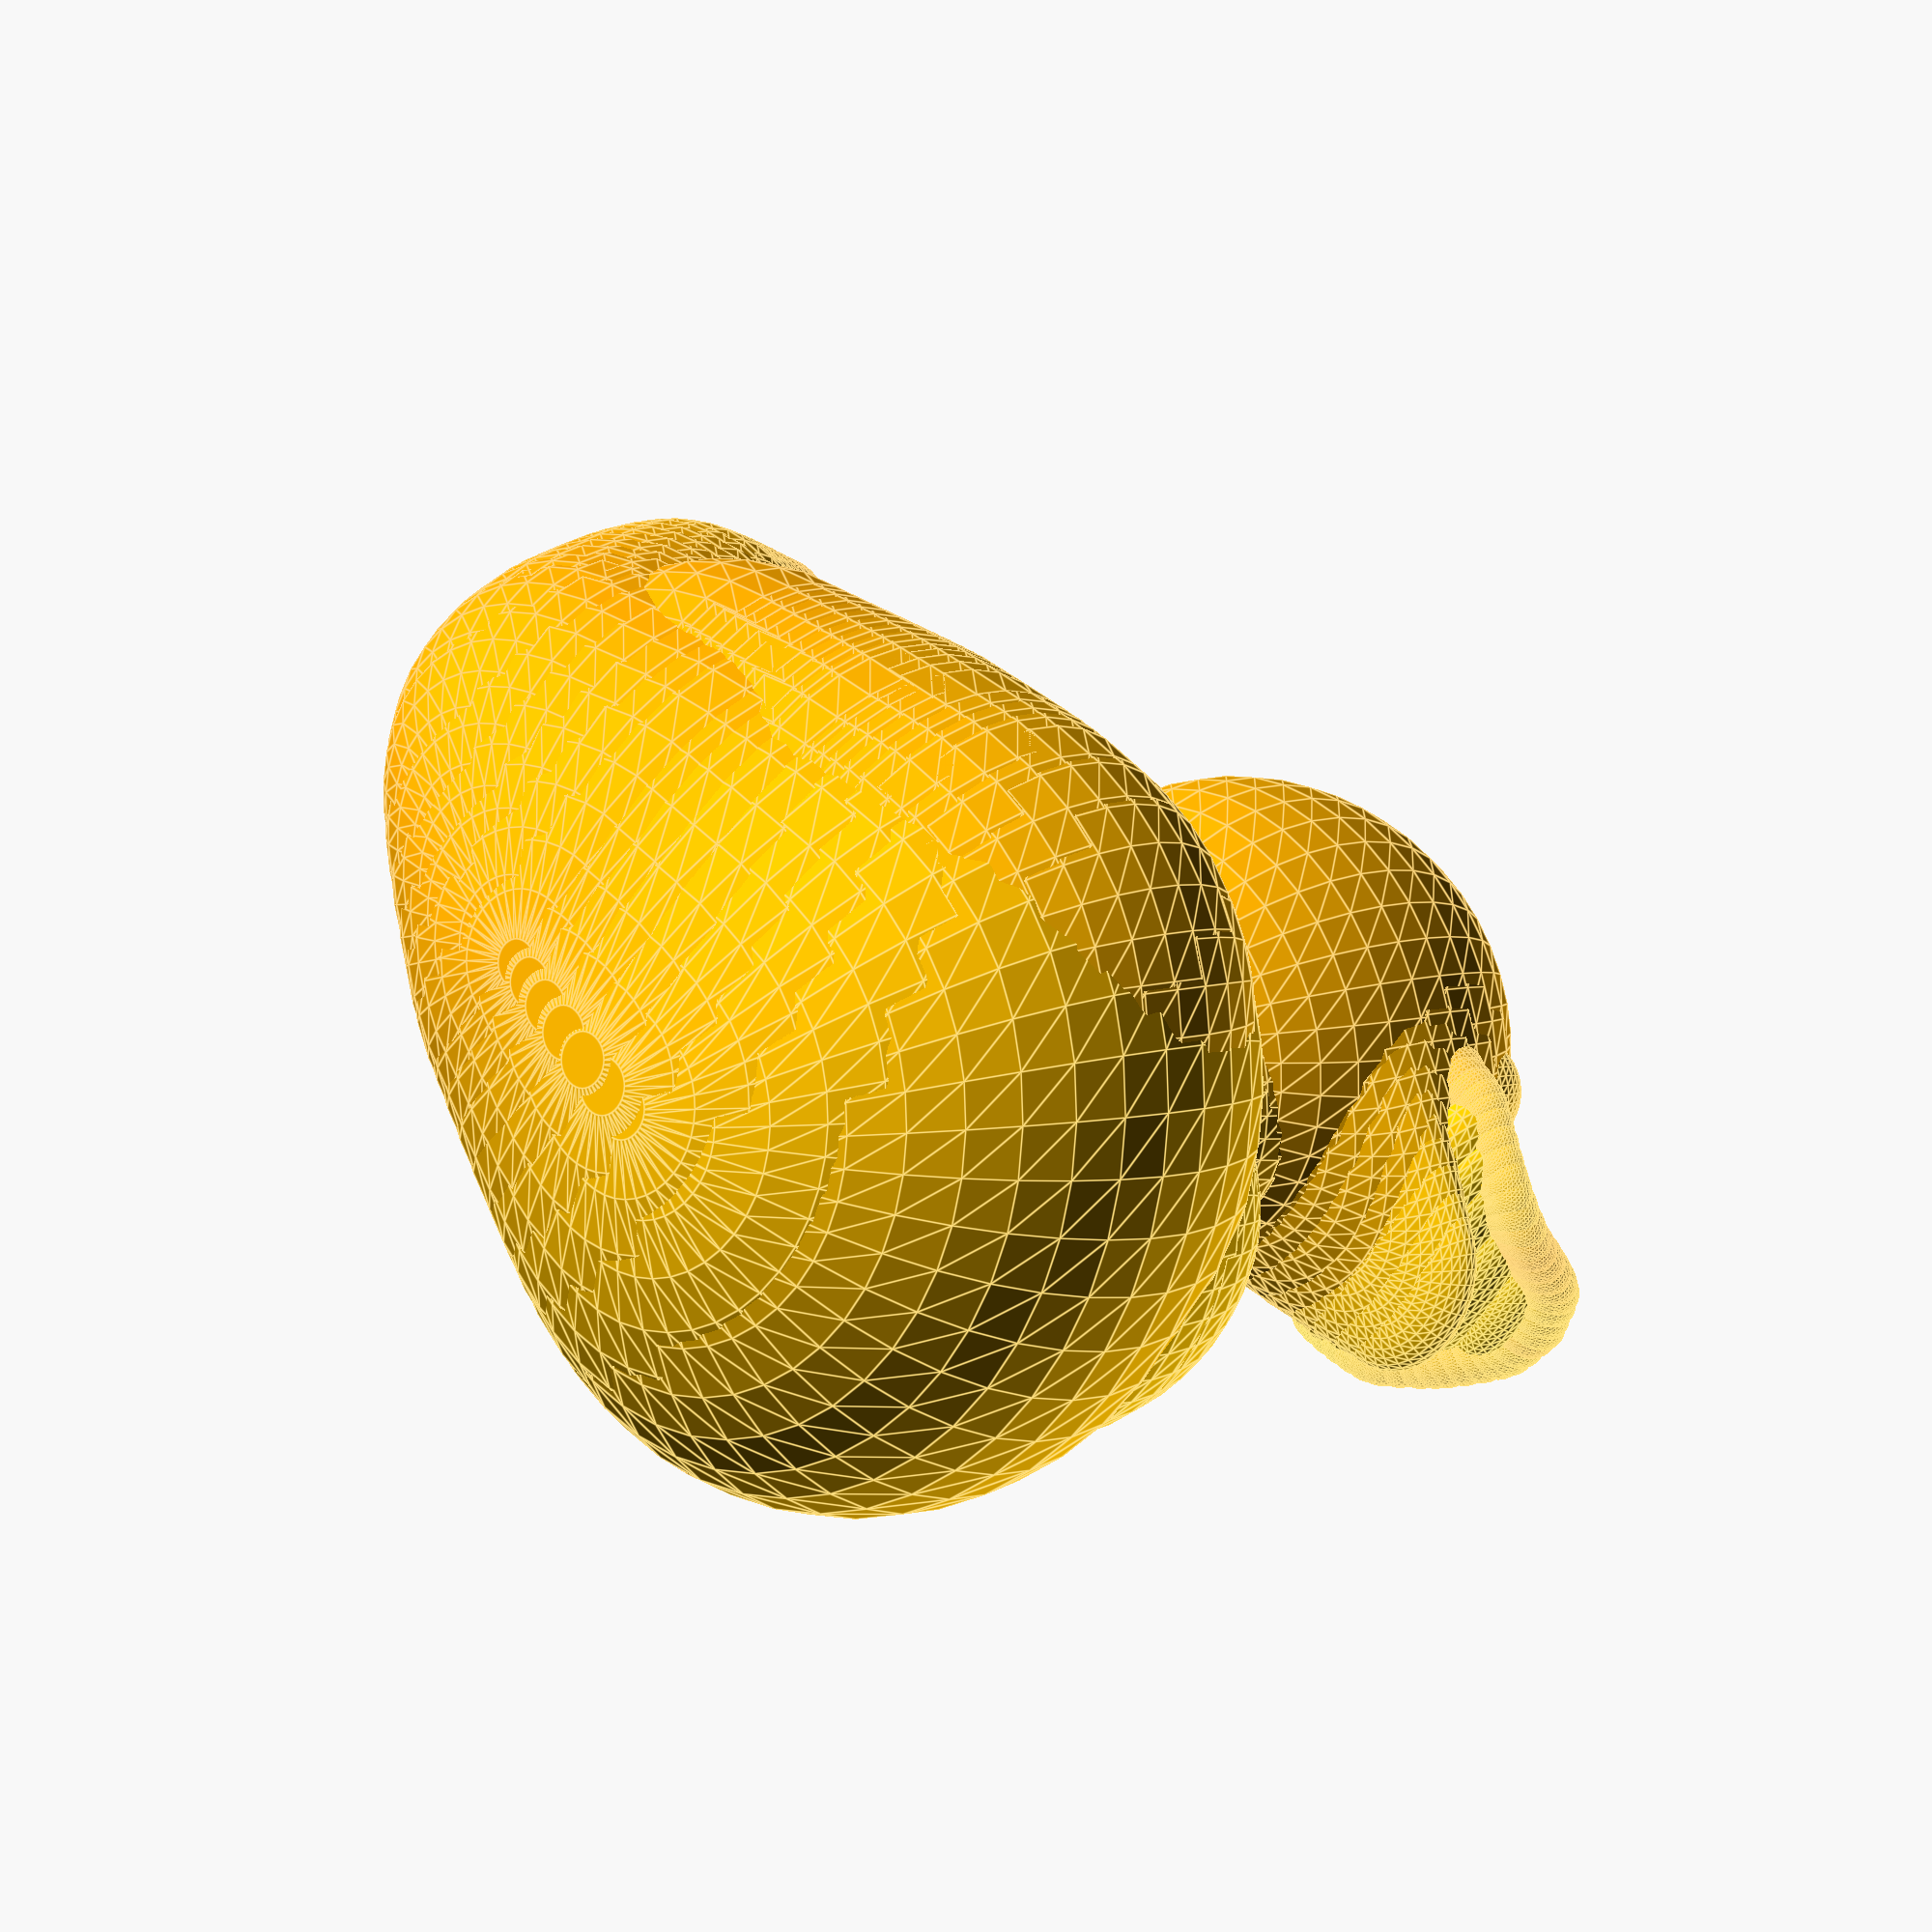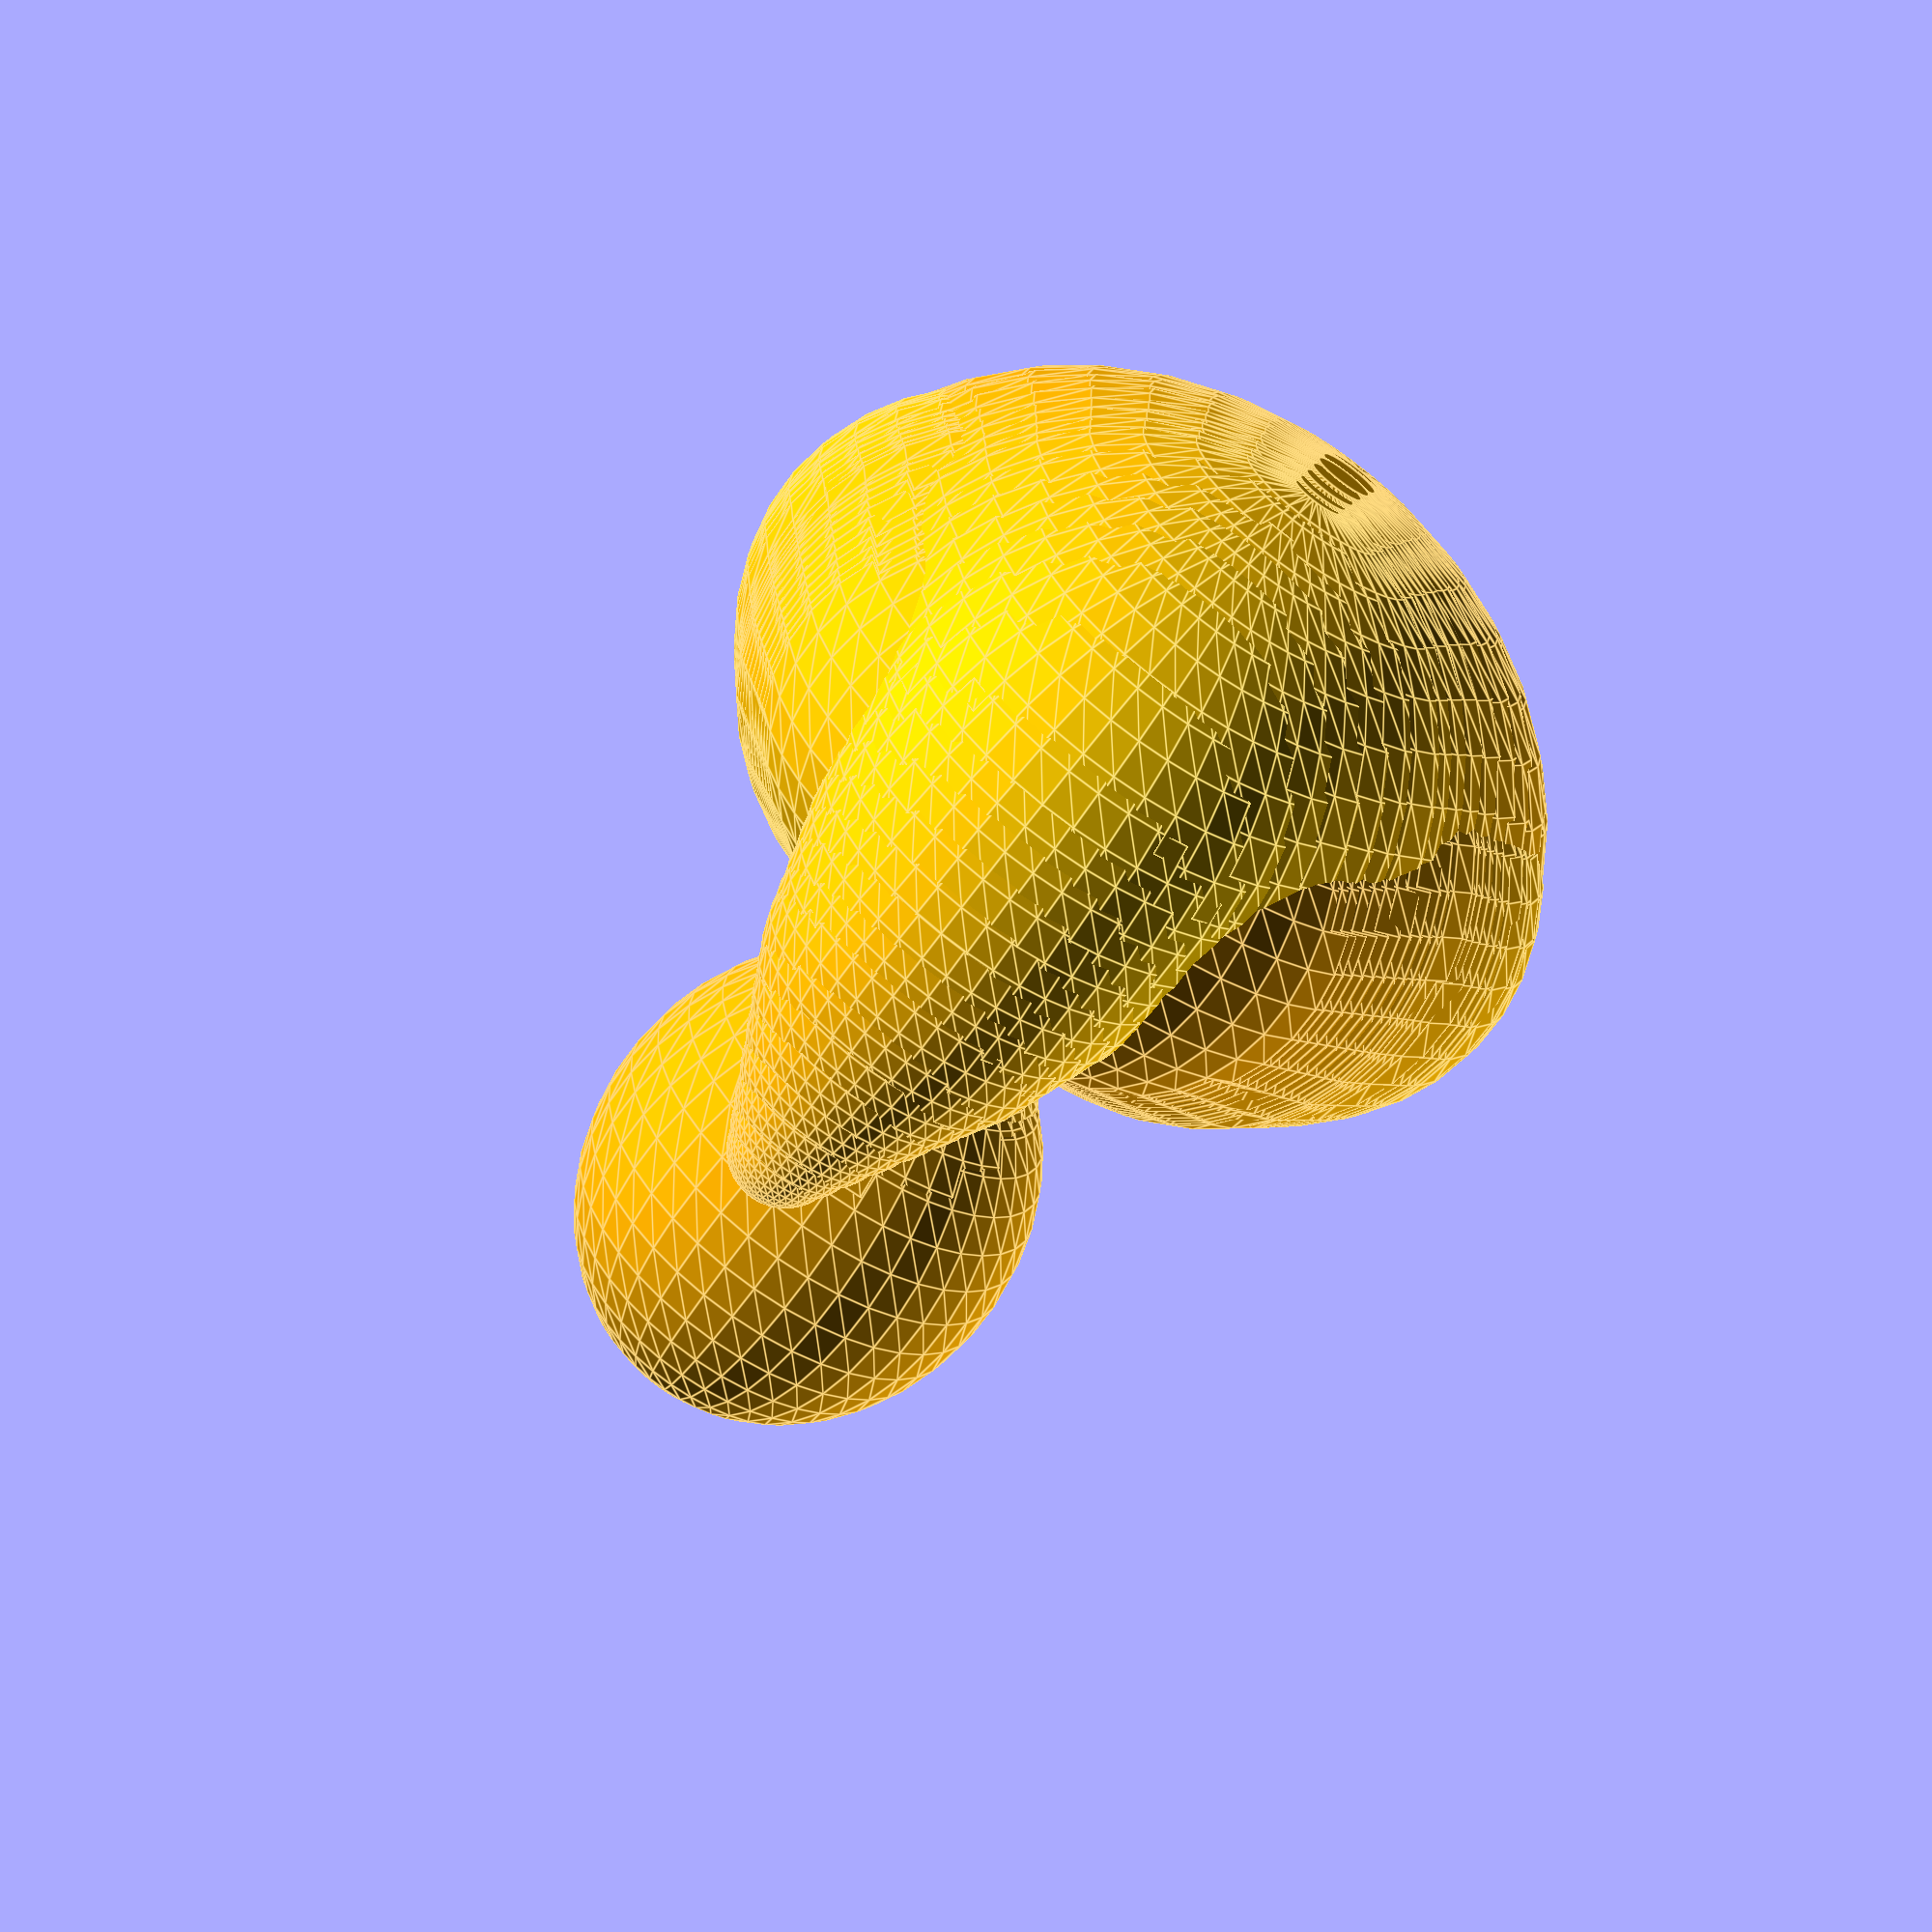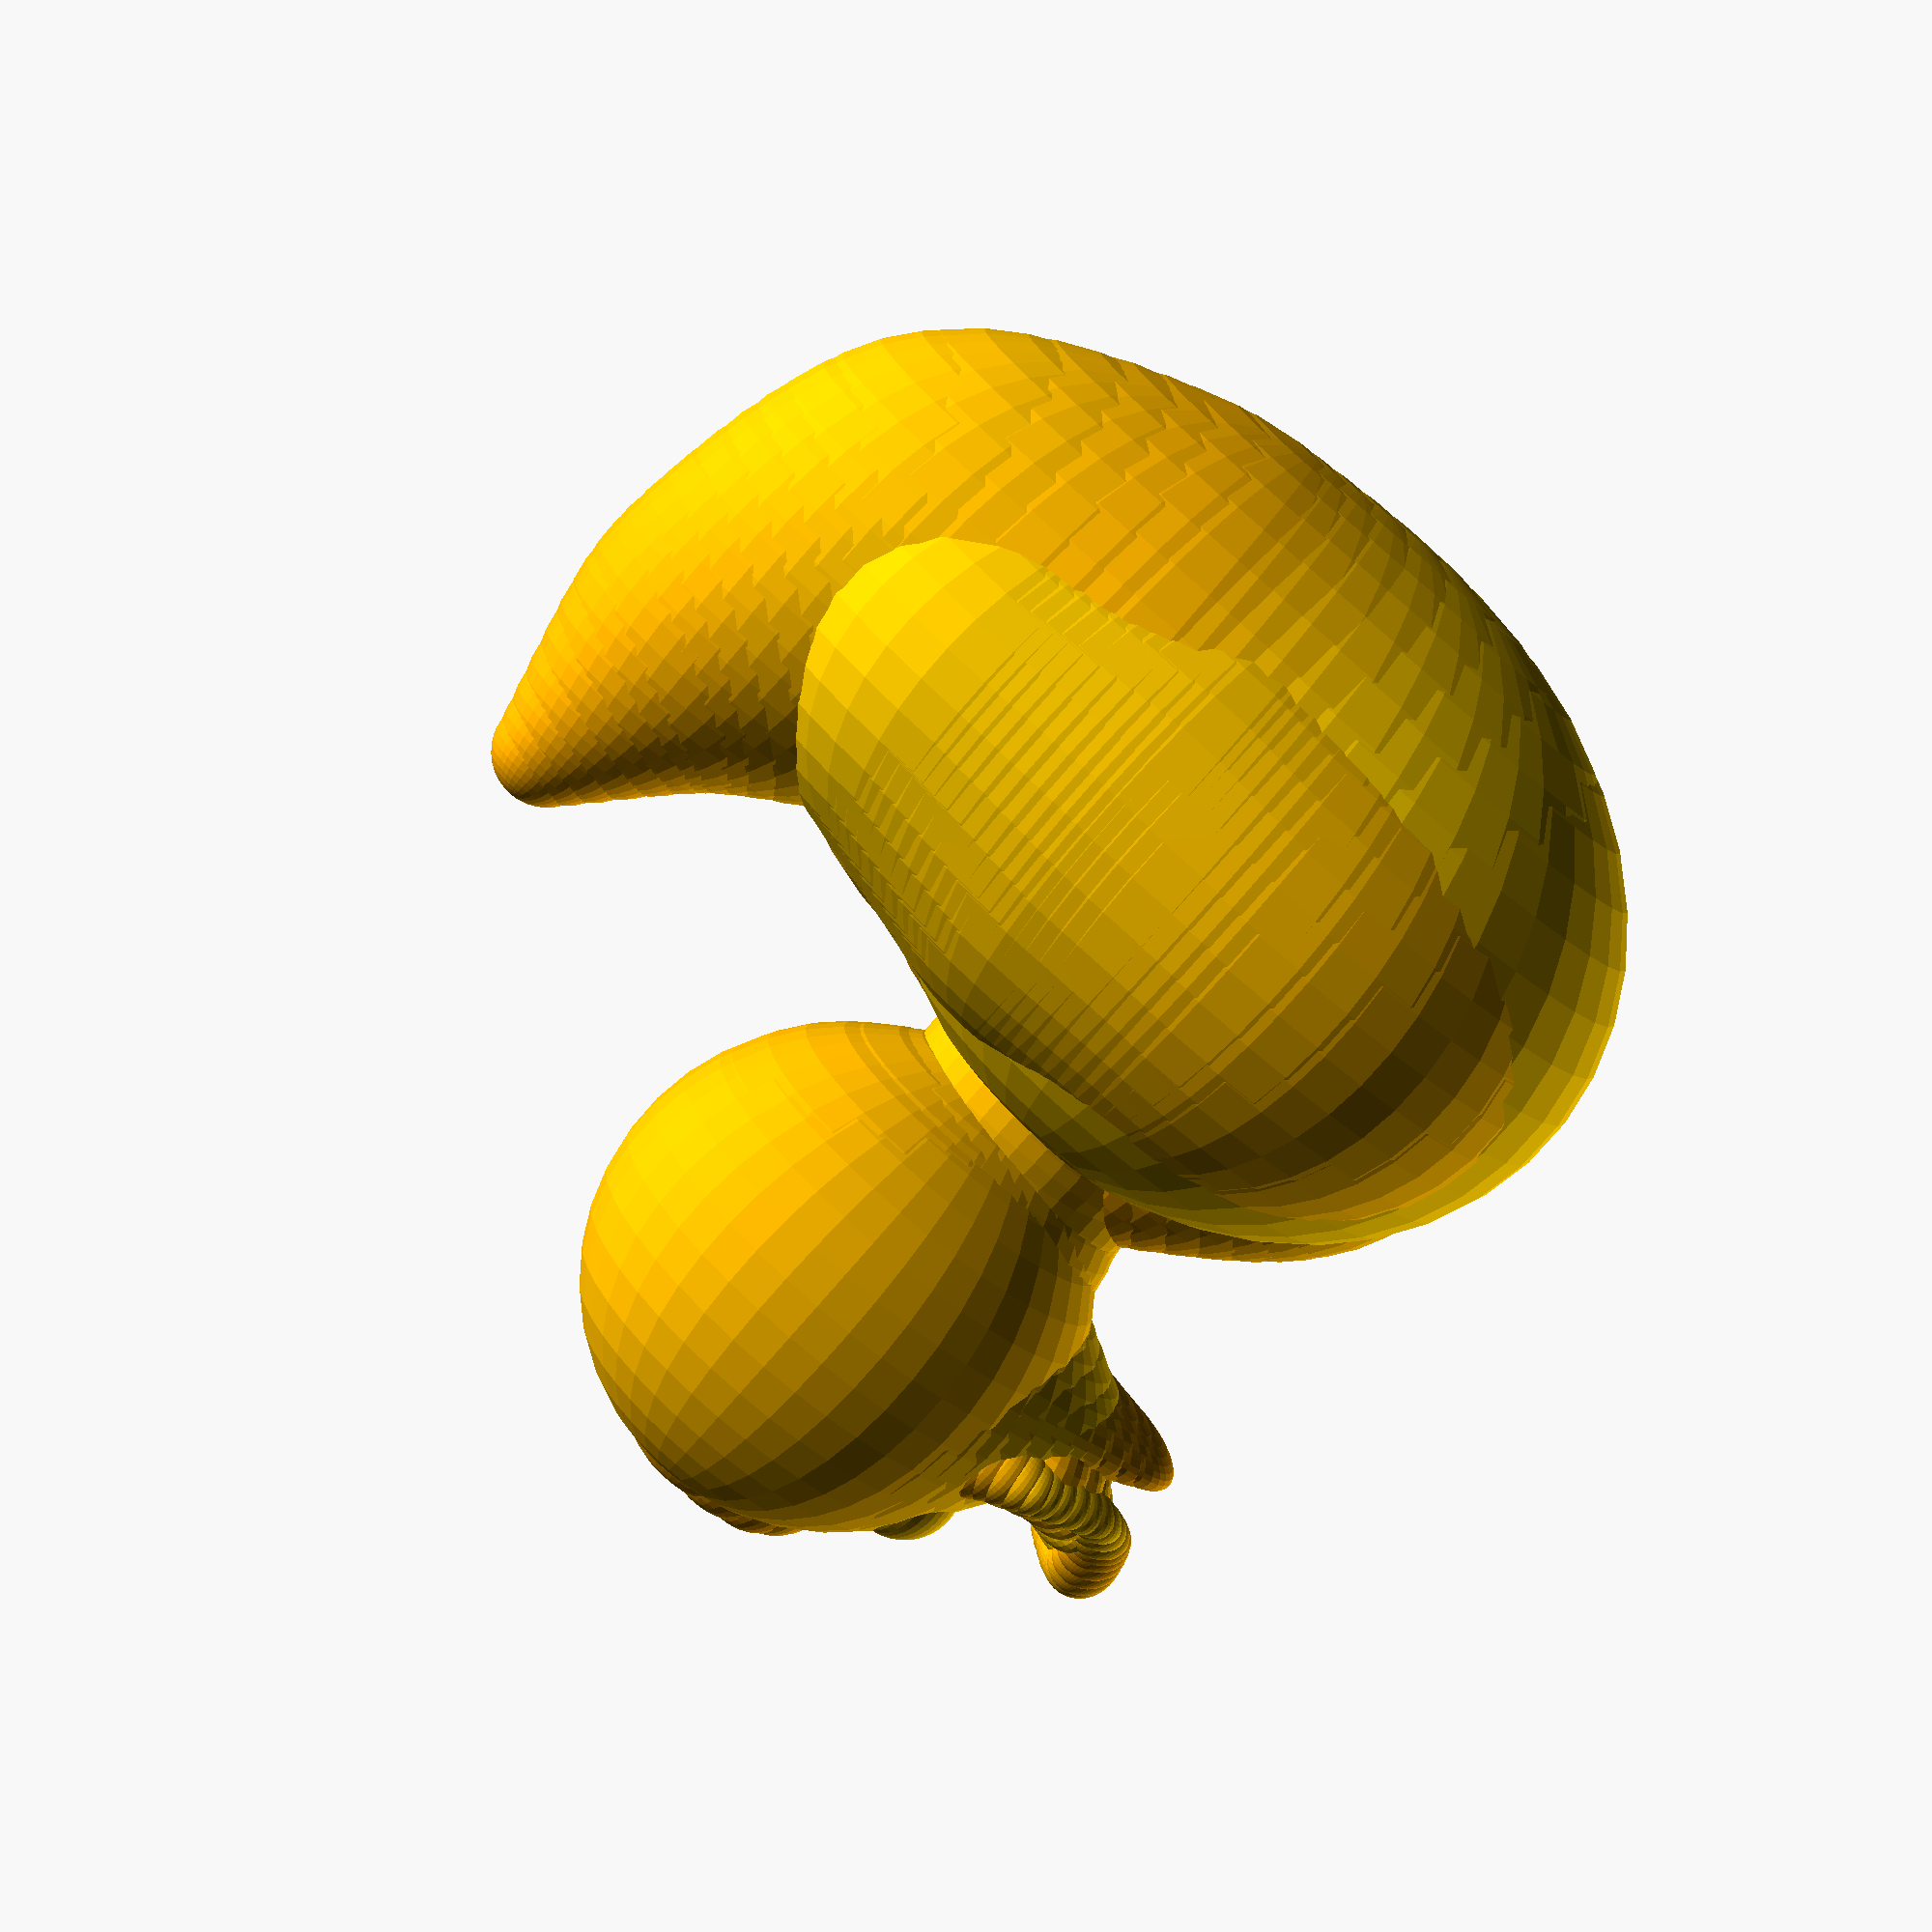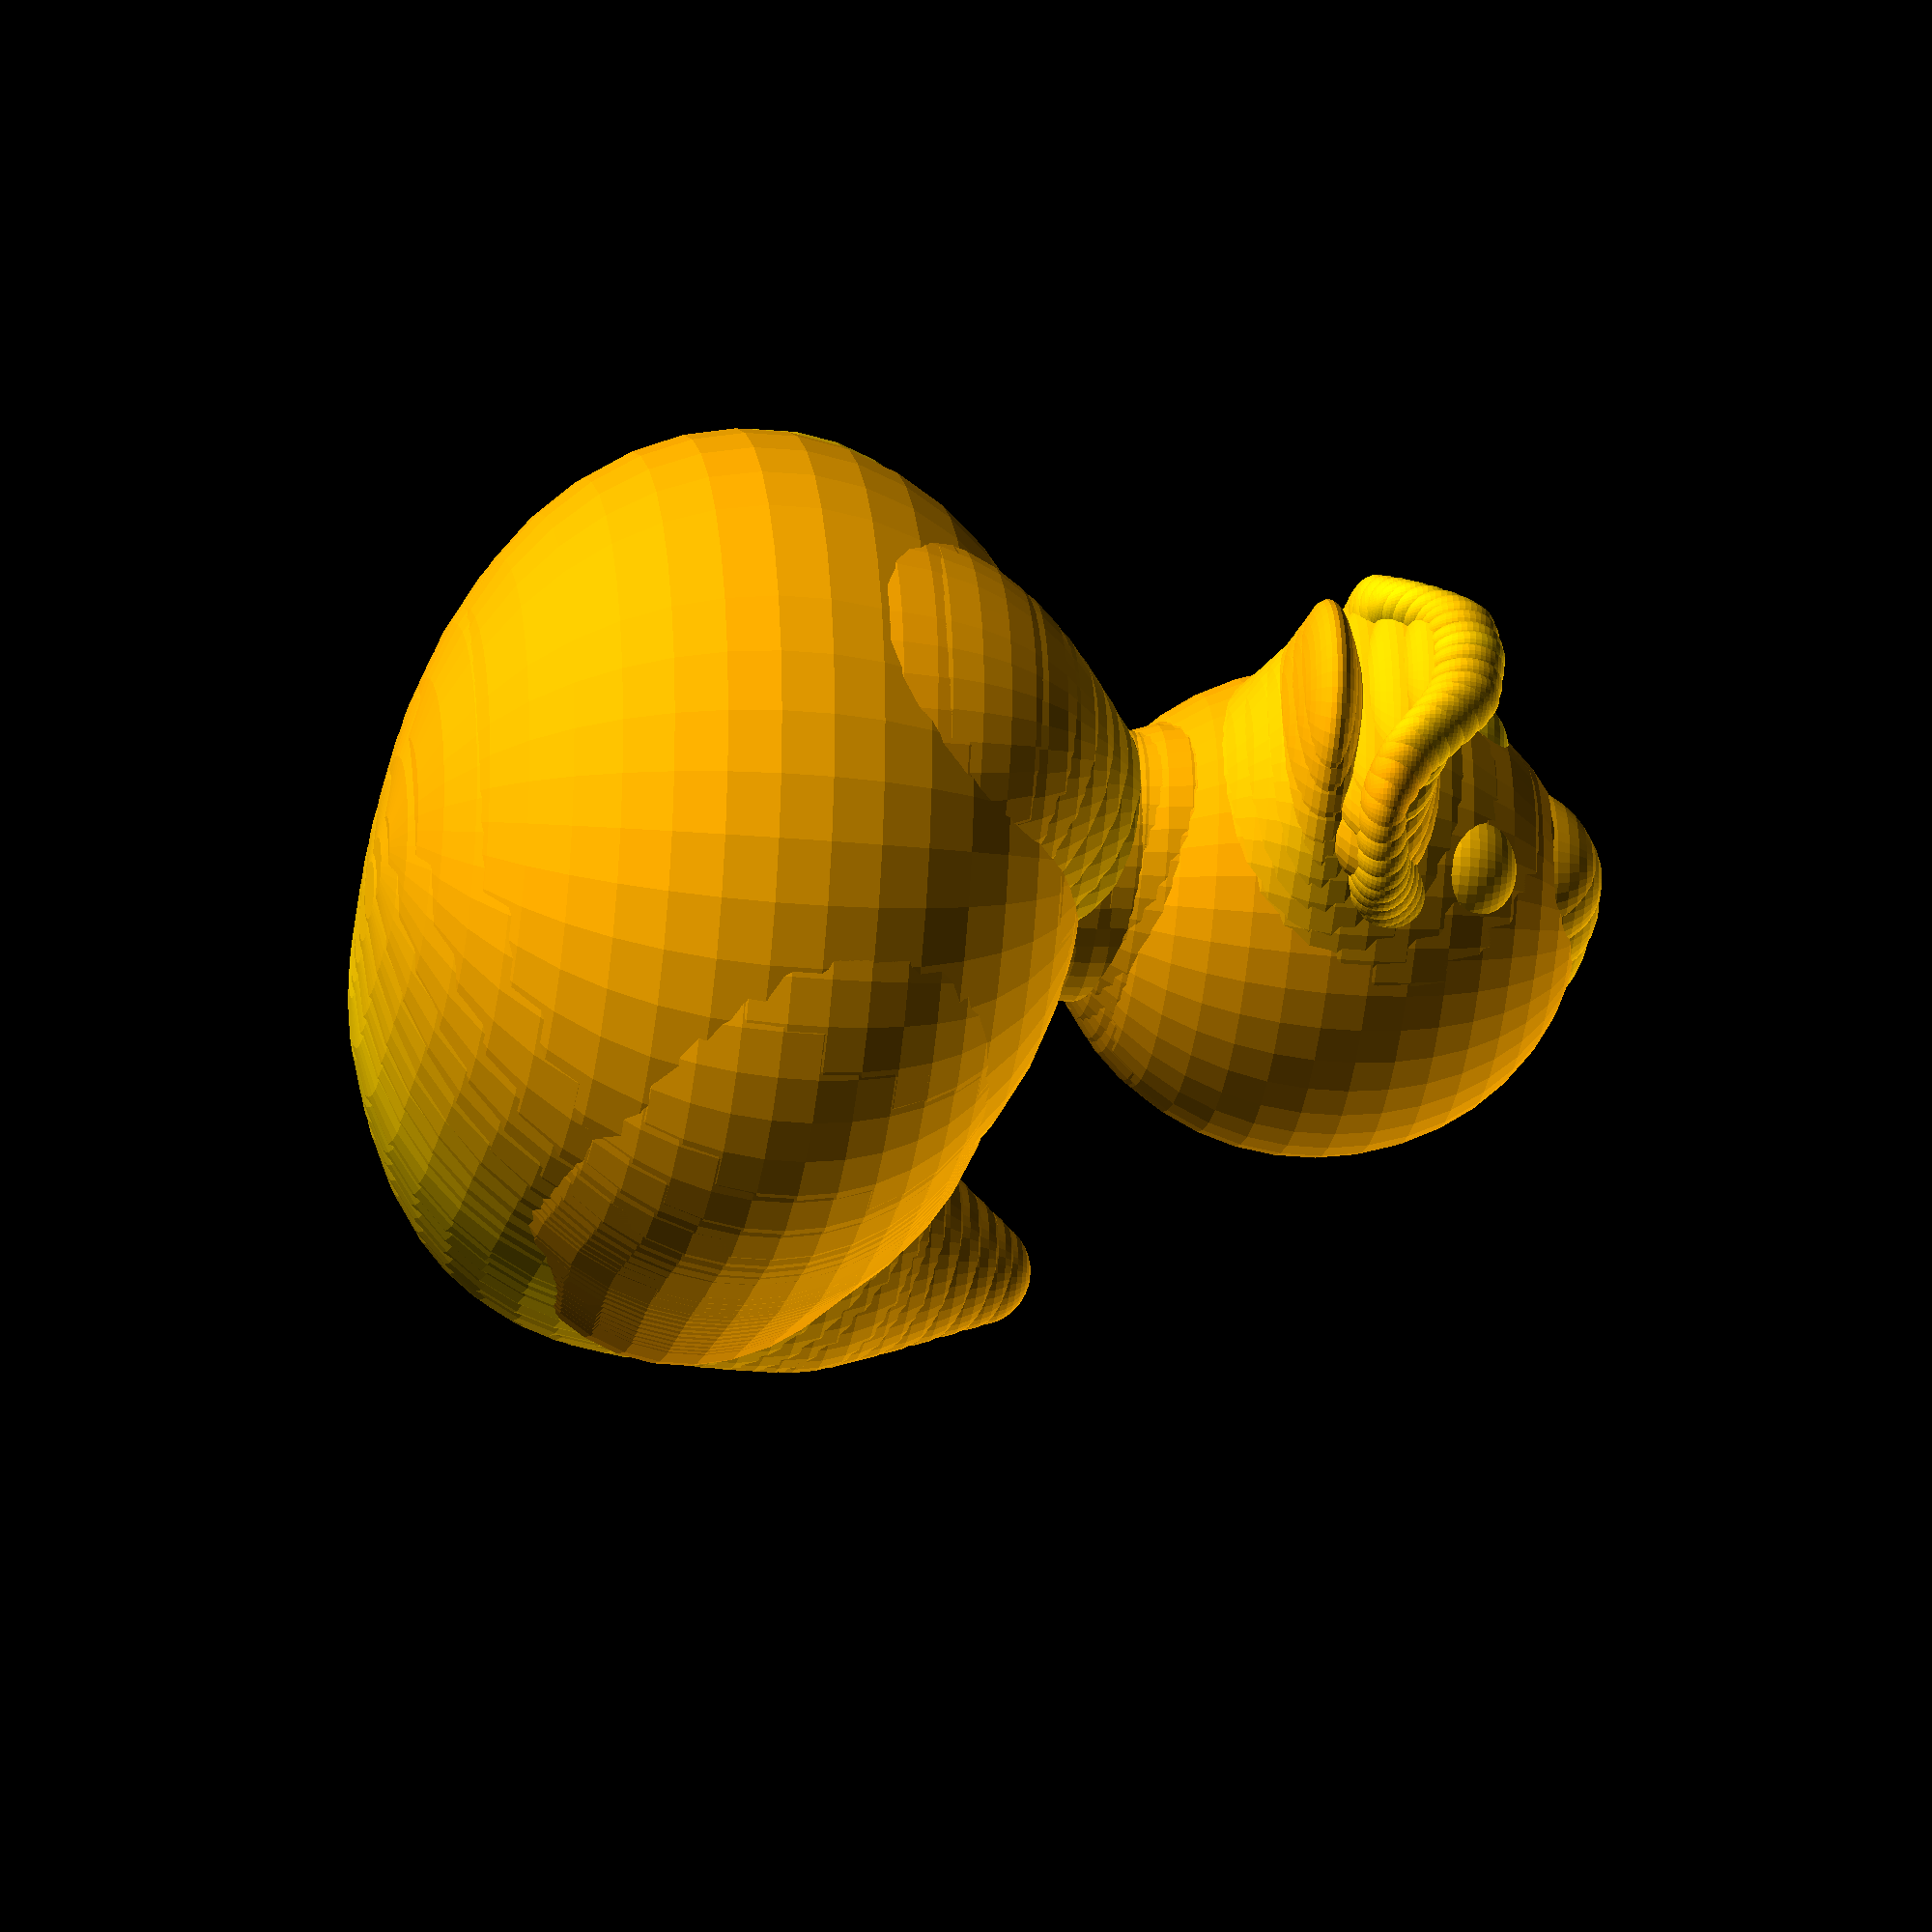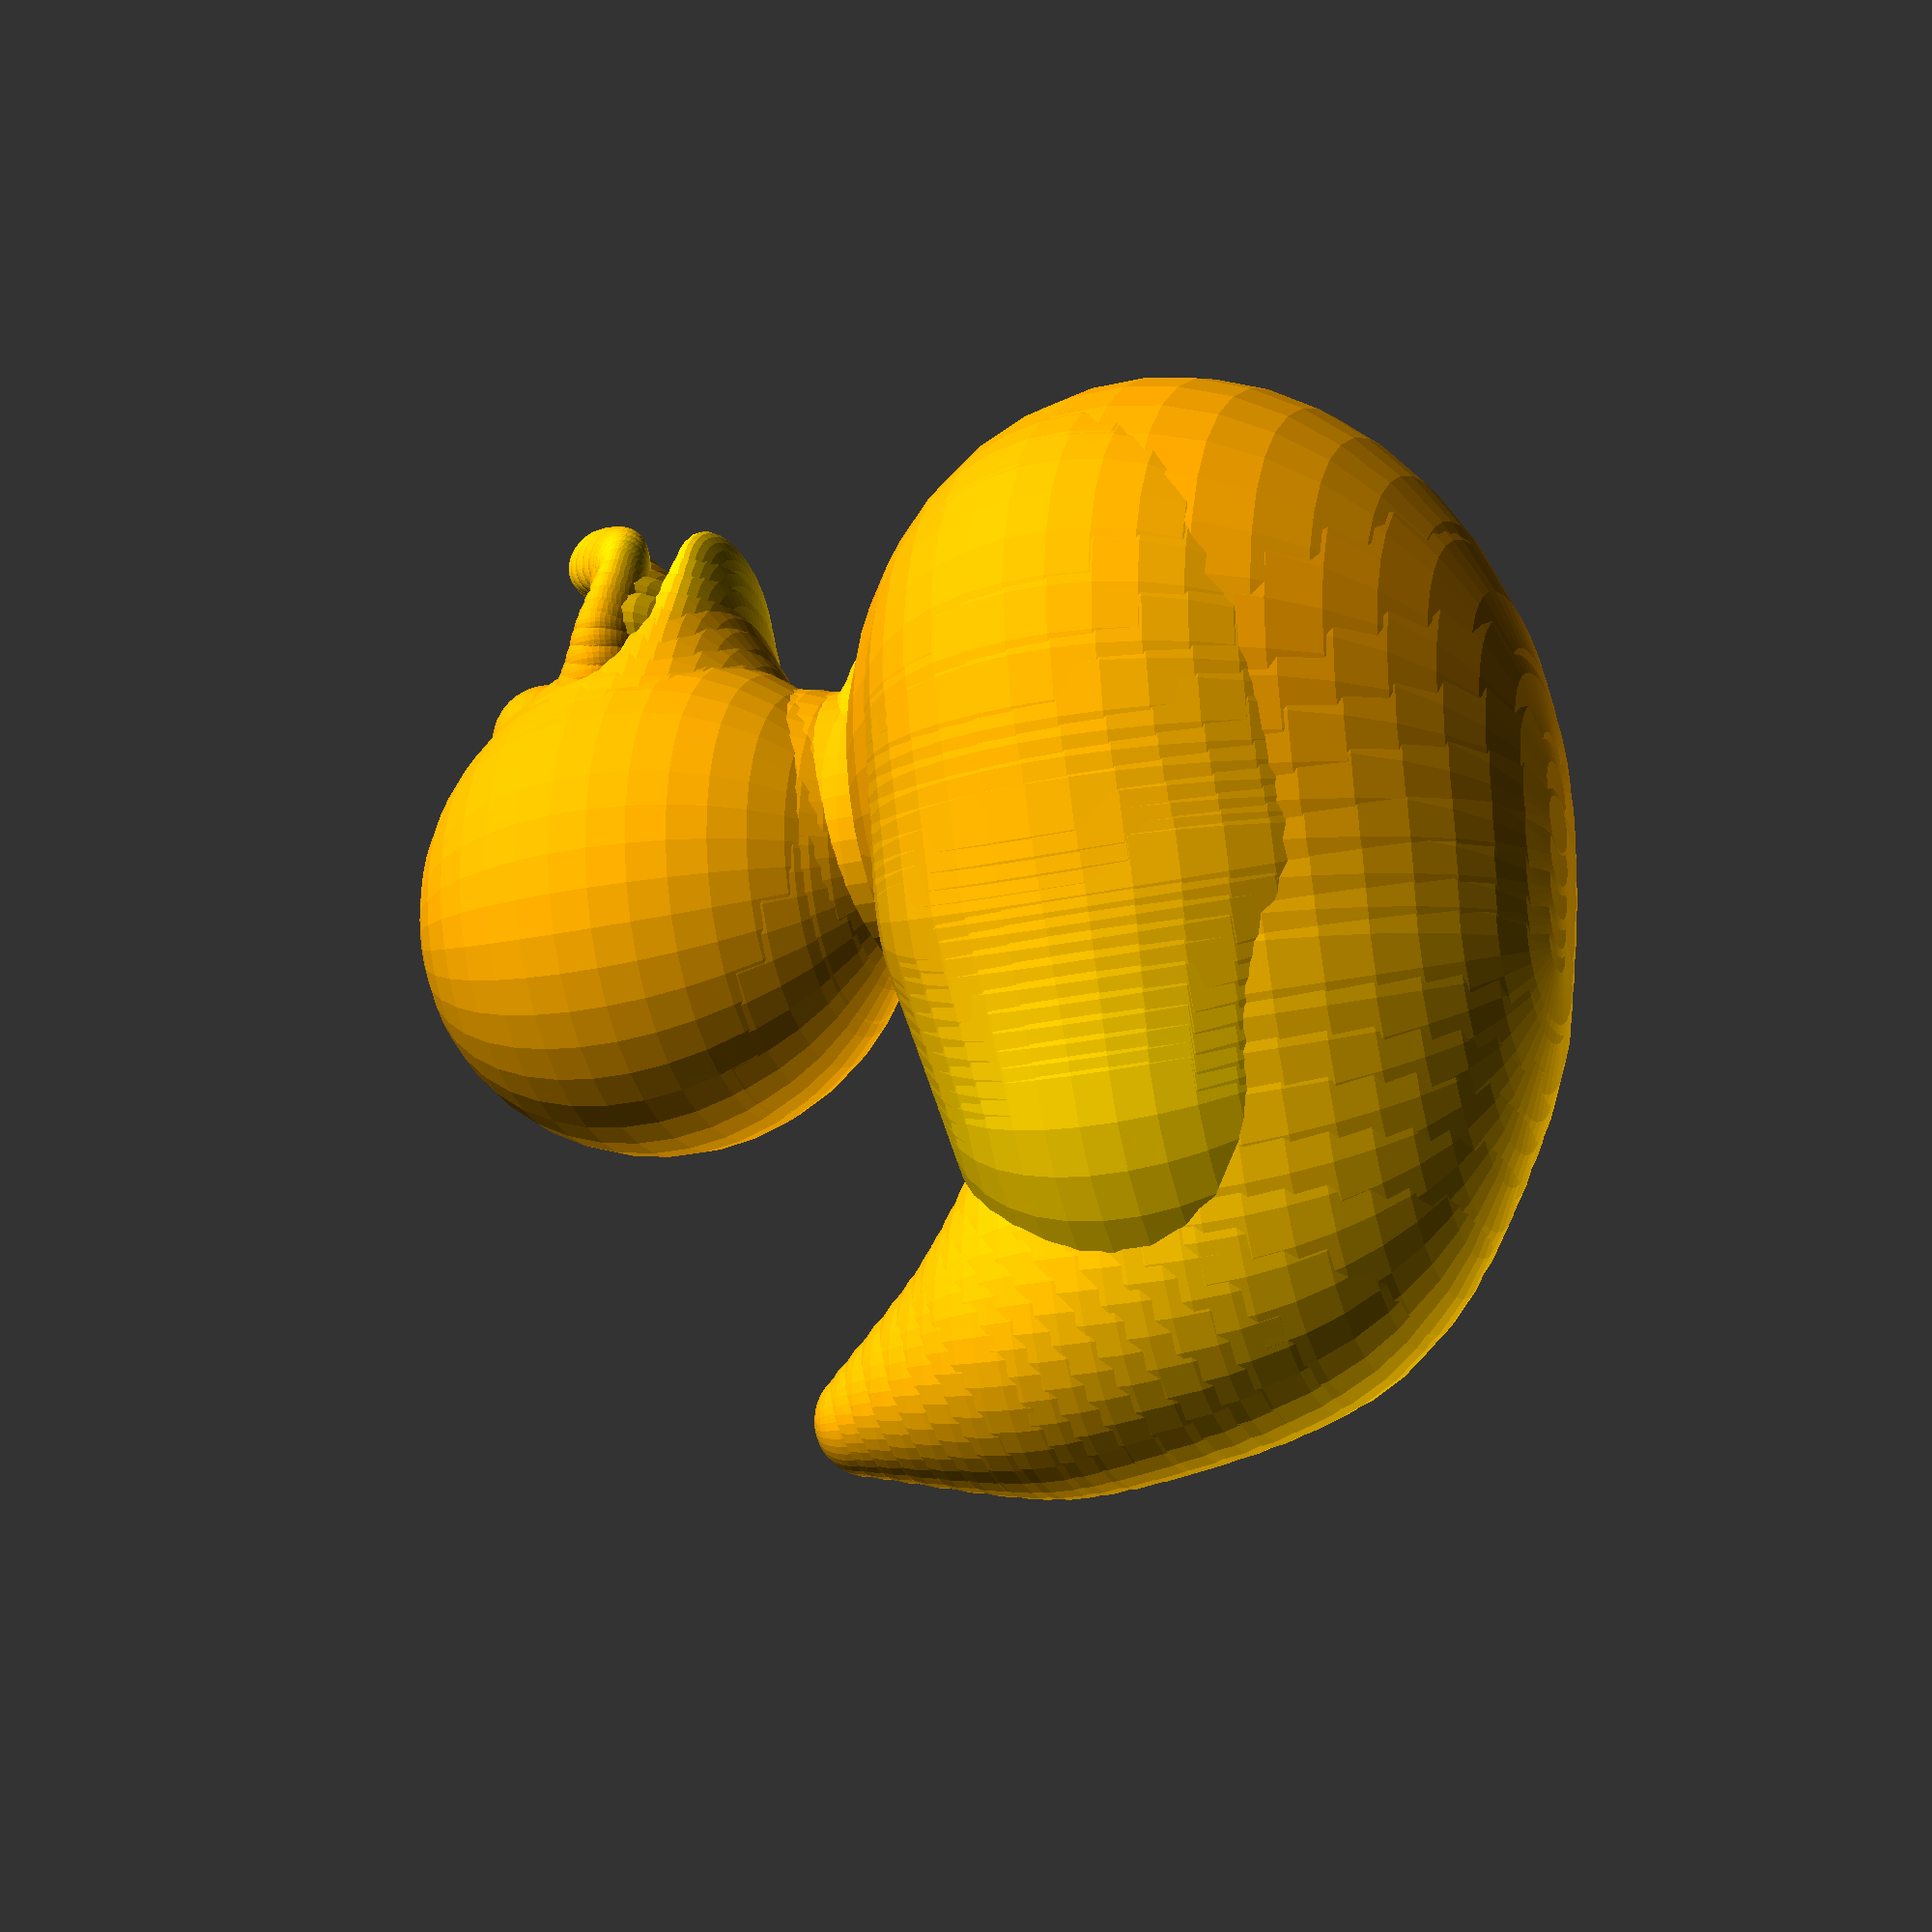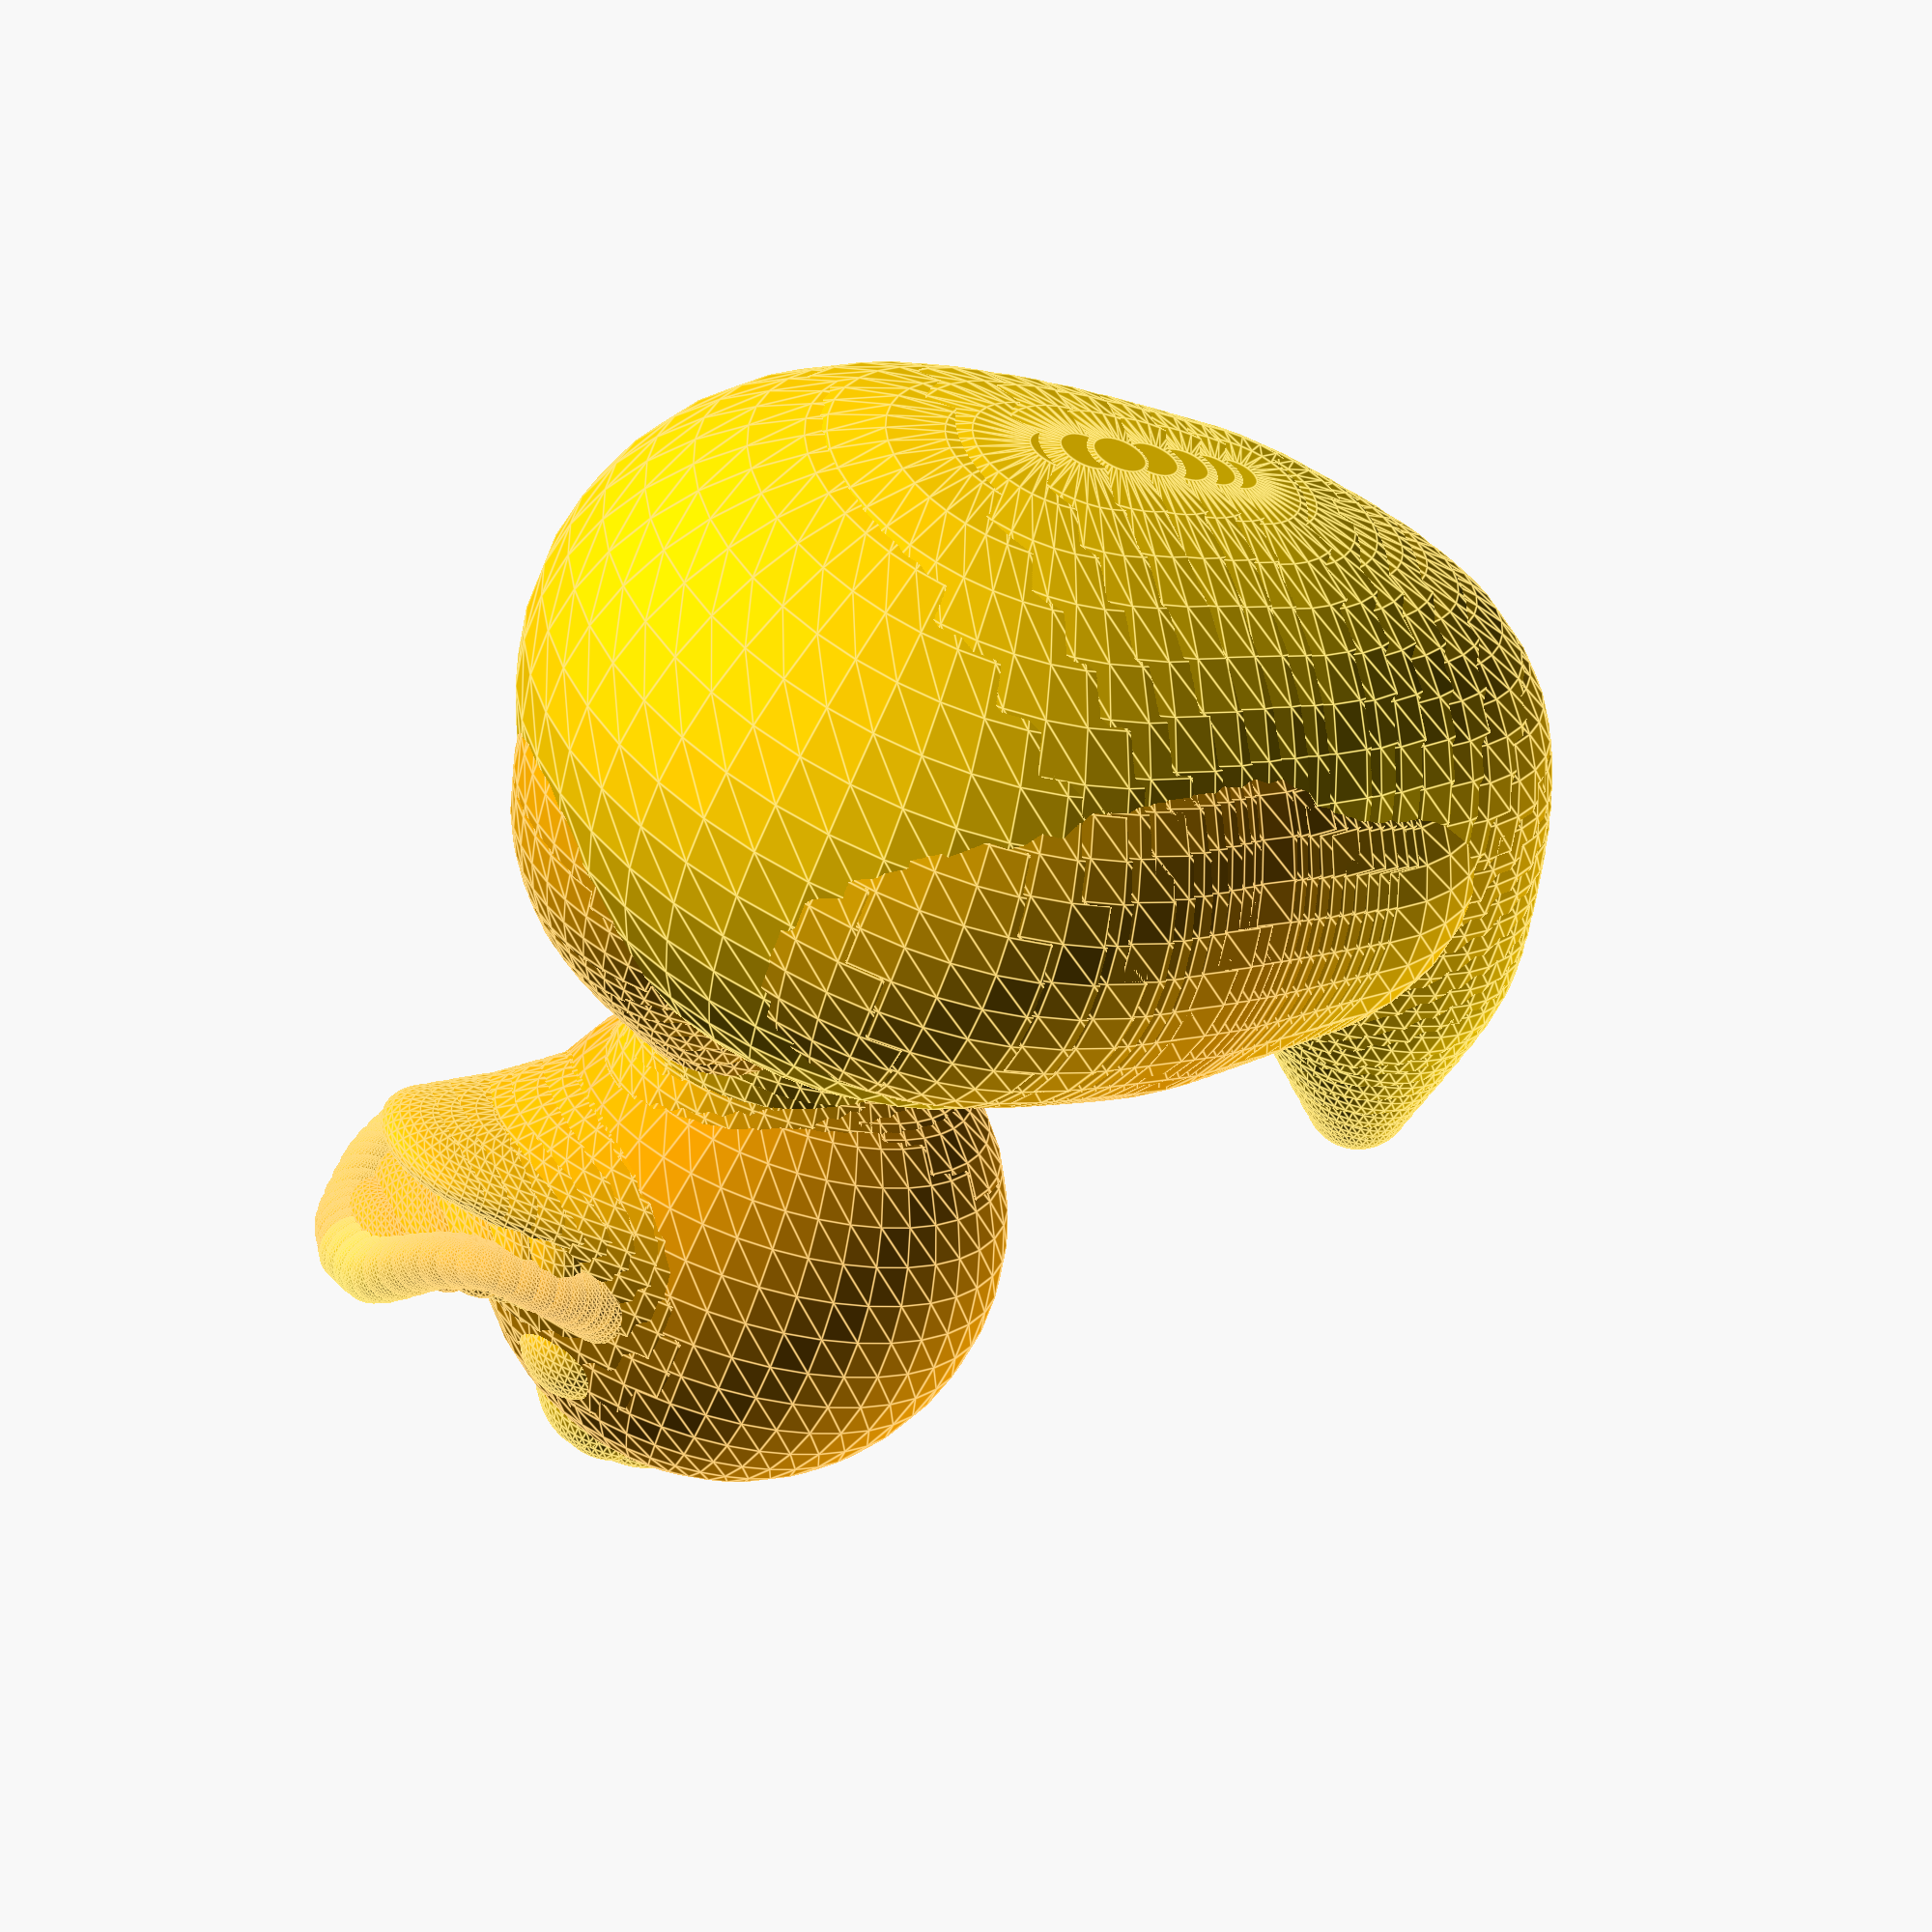
<openscad>

detail=2;
 
a=  [   
 [0, 16, 10, [5, 5, 5],duckcolor()],
 [0, -2, 13, [10, 10, 10],duckcolor()],
 [0, -21, 8, [15, 13, 15],duckcolor()],
 
 [0, -10, 28, [5, 5, 5],duckcolor()], 
[0, -6, 53, [6, 8, 5],duckcolor()],
 [0, -13, 52, [6, 4, 6.5],duckcolor()], 
[0, -16, 46, [5, 5, 5],duckcolor()], 
[0, -23.5, 41.5, [11, 5, 4.7],duckcolor()],
 [0, -26.9, 41.9, [9.9, 3, 4],duckcolor()],
 [0, -31.9, 45.3, [5, 3, 2],duckcolor()]

];
b= [
[0, 31, 25, [3.5, 3.5, 3.5],duckcolor()],
 [0, 27, 12, [10, 10, 10],duckcolor()],
 [0, 16, 0, [15, 18, 16],duckcolor()],
 [0, 6, 0, [21, 20, 20],duckcolor()],
 [0, -10, 3, [28, 25, 22],duckcolor()],
 [0, -10, 16-1, [9, 9, 12],duckcolor()],
 [0, -10, 30-1, [8, 10, 8],duckcolor()],
 [0, -7, 42-1, [15, 17, 17],duckcolor()], 
[0, -20, 38.5, [10, 10, 4],duckcolor()], 
[0, -28, 39-1, [7, 6, 2],duckcolor()]];

 
c=
[[0, -33, 46.5, [1.5, 2.5, 2.5],duckcolor()], 
[3, -32.5, 46, [1.5, 2.5, 2.5],duckcolor()], 
[6, -30.5, 43, [1.5, 2.5, 2],duckcolor()],
 [7.7, -28, 41.6, [2.5, 2.5, 1.5],duckcolor()],
 [9, -23, 42, [3, 2, 2],duckcolor()], 
[8, -19, 43, [3, 3, 3],duckcolor()], 
[8, -16, 46, [2, 2, 2],duckcolor()],
 [5, -18, 48, [4, 4, 4],duckcolor()], 
[8, -16, 46, [2, 2, 2],duckcolor()],
 [0, -6, 46, [2, 2, 2],duckcolor()], 
 [0, -6, 20, [2, 2, 2],duckcolor()], 
[0, -10, 8, [10, 10, 10],duckcolor()], 
[9, -10, 4, [20, 20, 17],duckcolor()], 
[7, 0, 3, [19, 20, 18],duckcolor()], 
[3, 10, 3, [18, 20, 15],duckcolor()]];
cm=
[[-0, -33, 46.5, [1.5, 2.5, 2.5],duckcolor()], 
[-3, -32.5, 46, [1.5, 2.5, 2.5],duckcolor()], 
[-6, -30.5, 43, [1.5, 2.5, 2],duckcolor()],
 [-7.7, -28, 41.6, [2.5, 2.5, 1.5],duckcolor()],
 [-9, -23, 42, [3, 2, 2],duckcolor()], 
[-8, -19, 43, [3, 3, 3],duckcolor()], 
[-8, -16, 46, [2, 2, 2],duckcolor()],
 [-5, -18, 48, [4, 4, 4],duckcolor()], 
[-8, -16, 46, [2, 2, 2],duckcolor()],
 [0, -6, 46, [2, 2, 2],duckcolor()], 
 [0, -6, 20, [2, 2, 2],duckcolor()], 
[0, -10, 8, [10, 10, 10],duckcolor()], 
[-9, -10, 4, [20, 20, 17],duckcolor()], 
[-7, 0, 3, [19, 20, 18],duckcolor()], 
[-3, 10, 3, [18, 20, 15],duckcolor()]];
union(){ 
$fn = 40;

  spline(a,d=detail );  
 spline(b,d=detail ); 
 spline(c,d=detail/2 );
 spline(cm,d=detail/2 );
 }
*translate([100,0,0])union(){
$fn = 16;
  color("DarkOrange")ShowControl(a);
 color("Orange")ShowControl(b);
 color("DarkOrange") ShowControl(c); 
 color("DarkOrange")mirror()ShowControl(c);
}
 

module spline(v, d = 8, start = 0, stop = 1, twist = 0, gap = 1) {
   if (len(v[0][0]) == undef) {
      t = 0.2;
      spl = v2spl(v, t);
      spline(spl, d , start, stop , twist , gap );
   } else {
      L = len3spl(v);
     // echo(L);
      detail = d;
      det = 1 / (L / d);
      for (ii = [start + det: det: stop]) {
         i = L * ii;
         if ($children > 0) {
            for (j = [0: $children - 1]) color(cmin(spl2(i, v)[4])) color() {
 echo("translate(",t(spl2(i, v)), ") scale(",spl2(i, v)[3], ")sphere(1);");
               translate(t(spl2(i, v))) rotate(spl2euler(i, v)) scale(spl2(i, v)[3]) rotate([twist * ii, 0, 0]) rotate([0, -90, 0]) children(j);


               translate(t(spl2(i - detail * gap, v))) rotate(spl2euler(i - detail, v)) scale(spl2(i - detail * gap, v)[3]) rotate([twist * (ii - det), 0, 0]) rotate([0, -90, 0]) children(j);
            }
         } else {
 echo(str("translate(",t(spl2(i, v)), ") scale(",spl2(i, v)[3], ")sphere(1);"));
            color(cmin(spl2(i, v)[4])) color() {
               translate(t(spl2(i, v)))
 //rotate(spl2euler(i, v))
 scale(spl2(i, v)[3]) 
//rotate([twist * ii, 0, 0]) 
//rotate([0, -90, 0]) 
sphere(1);
               translate(t(spl2(i - detail * gap, v))) 
//rotate(spl2euler(i - detail * gap, v))
 scale(spl2(i - detail * gap, v)[3]) 
//rotate([twist * (ii - det), 0, 0]) 
//rotate([0, -90, 0]) 
sphere(1);
            }
         }
      }
   }




}
module ShowControl(v) { // translate(t(v[0])) sphere(v[0][3]);
  if (len(v[0][0]) != undef) {
      ShowSplControl(v);
      } else
    for (i = [1: len(v) - 1]) {
      // vg  translate(t(v[i])) sphere(v[i][3]);
    color(un(rndc(i-1)))  color() {
        translate(t(v[i])) sphere(1);
        translate(t(v[i - 1])) sphere(1);
      }
    }
}
module ShowSplControl2(v) {
   for (i = [0: len(v) - 1]) {
   color(un(rndc(i))){   
color() {
         translate(t(v[i][0])) sphere(1);
         translate(t(v[i][1])) sphere(1);
      }
      color() {
         translate(t(v[i][1])) sphere(1);
         translate(t(v[i][2])) sphere(1);
      }
   color() {
         translate(t(v[i][2])) sphere(1);
         translate(t(v[i][3])) sphere(1);
      }
   }}
}
module ShowControl(v) { // translate(t(v[0])) sphere(v[0][3]);
   if (len(v[0][0]) != undef) {
      ShowSplControl(v);
   } else
      for (i = [1: len(v) - 1]) {
         // vg  translate(t(v[i])) sphere(v[i][3]);
         blendline(
            (t(v[i])), (t(v[i - 1])), (v[i][3]), (v[i - 1][3]));
      }
}
module blendline(v1, v2, s1 = 1, s2 = 1) {
   d = 1 / 1;
   for (i = [0 + d: d: 1]) {
      color(rndc()) {
         translate(lerp(v1, v2, i)) scale(lerp(s1, s2,  SC3(i))) sphere(1);

         translate(lerp(v1, v2, i - d)) scale(lerp(s1, s2, SC3(i - d))) sphere(1);
      }
   }
}
function spl2(stop, v, p = 0) =let (L = len3bz(v[p])) p + 1 > len(v) - 1 || stop < L ? bez2(stop / L, v[p]) : spl2(stop - L, v, p + 1);

function rnd(a = 1, b = 0) = (rands(min(a, b), max(a, b), 1)[0]);

function rndc(seed) =seed==undef? [rands(0, 1, 1)[0], rands(0, 1, 1)[0], rands(0, 1, 1)[0]]:[rands(0, 1, 1,seed)[0], rands(0, 1, 1,seed+101)[0], rands(0, 1, 1,seed+201)[0]];

function v2spl(v, t = 0.3) =let ( L = len(v) - 1)[   for (i = [0: L - 1]) 

let (
prev = max(0, i - 1), 
next = min(L, i + 1), 
nnext = min(L, i + 2)) 
let (
M = len3(v[next] - v[i]), 
N0 = un(v[i] - v[prev]), 
N1 = un(v[next] - v[i]), 
N2 = un(v[nnext] - v[next]), 
N01 = un(N0 + N1) * M * t, 
N12 = un(N1 + N2) * M * t,
P1= v[i] + N01,
P2=v[next] - N12,
L1=lerp(v[i],v[next],t),
L2=lerp(v[i],v[next],1-t),
O1=concat([P1[0],P1[1],P1[2]],[for(ii=[3:len(L1)-1])L1[ii]]),
O2=concat([P2[0],P2[1],P2[2]],[for(ii=[3:len(L2)-1])L2[ii]])
)

[v[i], O1, O2, v[next]]];

function un(v) = v / max(len3(v), 0.000001) * 1;

 
function len3(v) =  sqrt(pow(v[0], 2) + pow(v[1], 2) + pow(v[2], 2));

function len3spl(v, precision  = 0.211, acc = 0, p = 0) = p + 1 > len(v) ? acc : len3spl(v, precision, acc + len3bz(v[p], precision), p + 1);

function len3bz(v, precision = 0.211, t = 0, acc = 0) = t > 1 ? acc : len3bz(v, precision, t + precision, acc + len3(bez2(t, v) - bez2(t + precision, v)));

function bez2(t, v) = (len(v) > 2) ? bez2(t, [   for (i = [0: len(v) - 2]) v[i] * (1 - t) + v[i + 1] * (t)]): v[0] * (1 - t) + v[1] * (t);

function t(v) = [v[0], v[1], v[2]];

function spl2euler(i, v) = [0, -asin(spl2v(i, v)[2]), atan2(spl2xy(spl2v(i, v))[1], spl2xy(spl2v(i, v))[0])];

function spl2xy(v) = lim31(1, [v[0], v[1], 0]);  

function spl2v(i, v) = lim31(1, spl2(i - 0.0001, v) - spl2(i, v));  

function lim31(l, v) = v / len3(v) * l;

function cmin(c) = c[0]==undef?[0.5,0.5,0.5]:[max(0, min(1, c[0])), max(0, min(1, c[1])), max(0, min(1, c[2]))];
function lerp(start, end, bias) = (end * bias + start * (1 - bias));

function SC3(a) =
let (b = clamp(a))(b * b * (3 - 2 * b));

function clamp(a, b = 0, c = 1) = min(max(a, b), c);

function gauss(i, n = 0) = n > 0 ?
   let (x = gauss(i, n - 1)) x + (x - SC3(x)) : let (x = i) x + (x - SC3(x));
 
function rnd(a = 1, b = 0) = (rands(min(a, b), max(a, b), 1)[0]);

function rndc(seed) =seed==undef? [rands(0, 1, 1)[0], rands(0, 1, 1)[0], rands(0, 1, 1)[0]]:[rands(0, 1, 1,seed)[0], rands(0, 1, 1,seed+101)[0], rands(0, 1, 1,seed+201)[0]];
function duckcolor()=lerp([255,165,0]/255,[255,215,0]/255,rnd());
</openscad>
<views>
elev=353.3 azim=46.3 roll=222.2 proj=o view=edges
elev=67.0 azim=162.7 roll=144.9 proj=p view=edges
elev=257.3 azim=281.2 roll=40.7 proj=p view=wireframe
elev=23.1 azim=106.9 roll=260.2 proj=o view=wireframe
elev=201.3 azim=356.5 roll=67.3 proj=p view=wireframe
elev=240.5 azim=108.0 roll=19.3 proj=o view=edges
</views>
